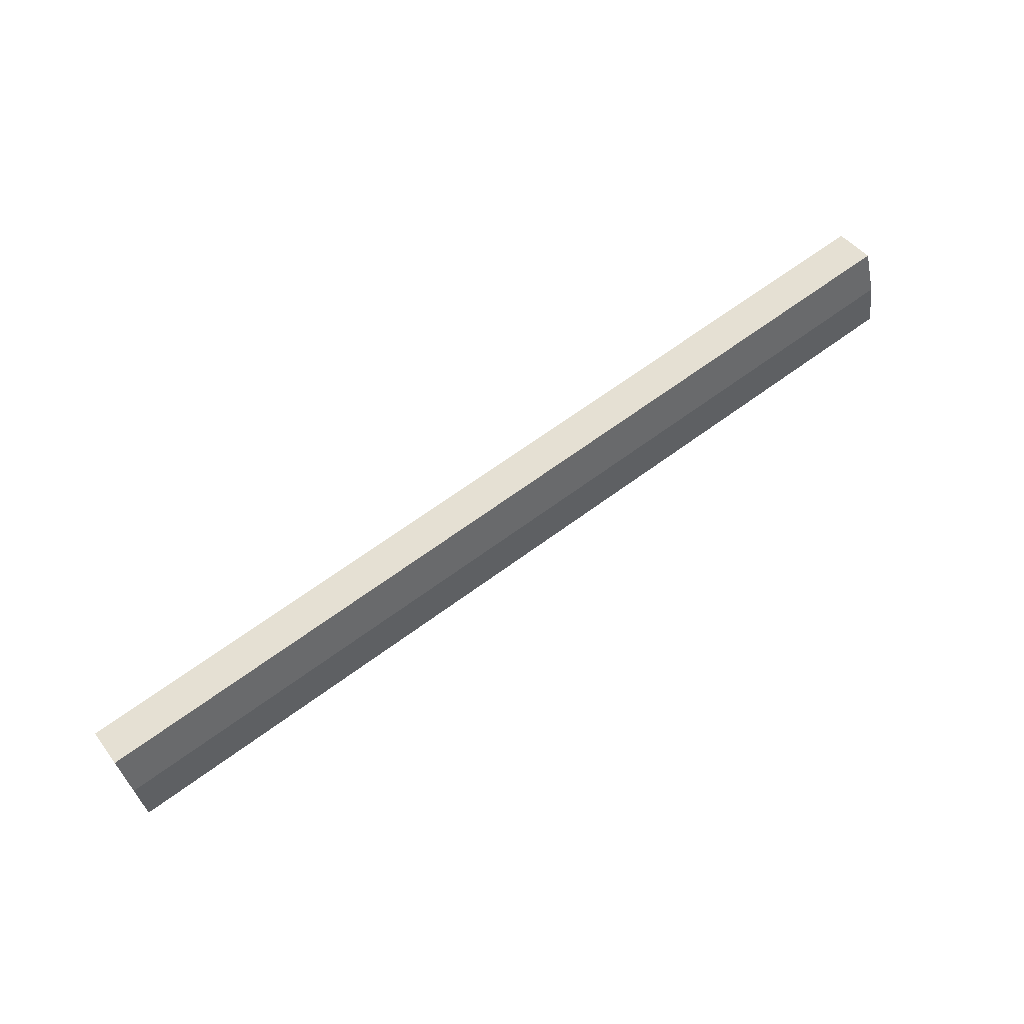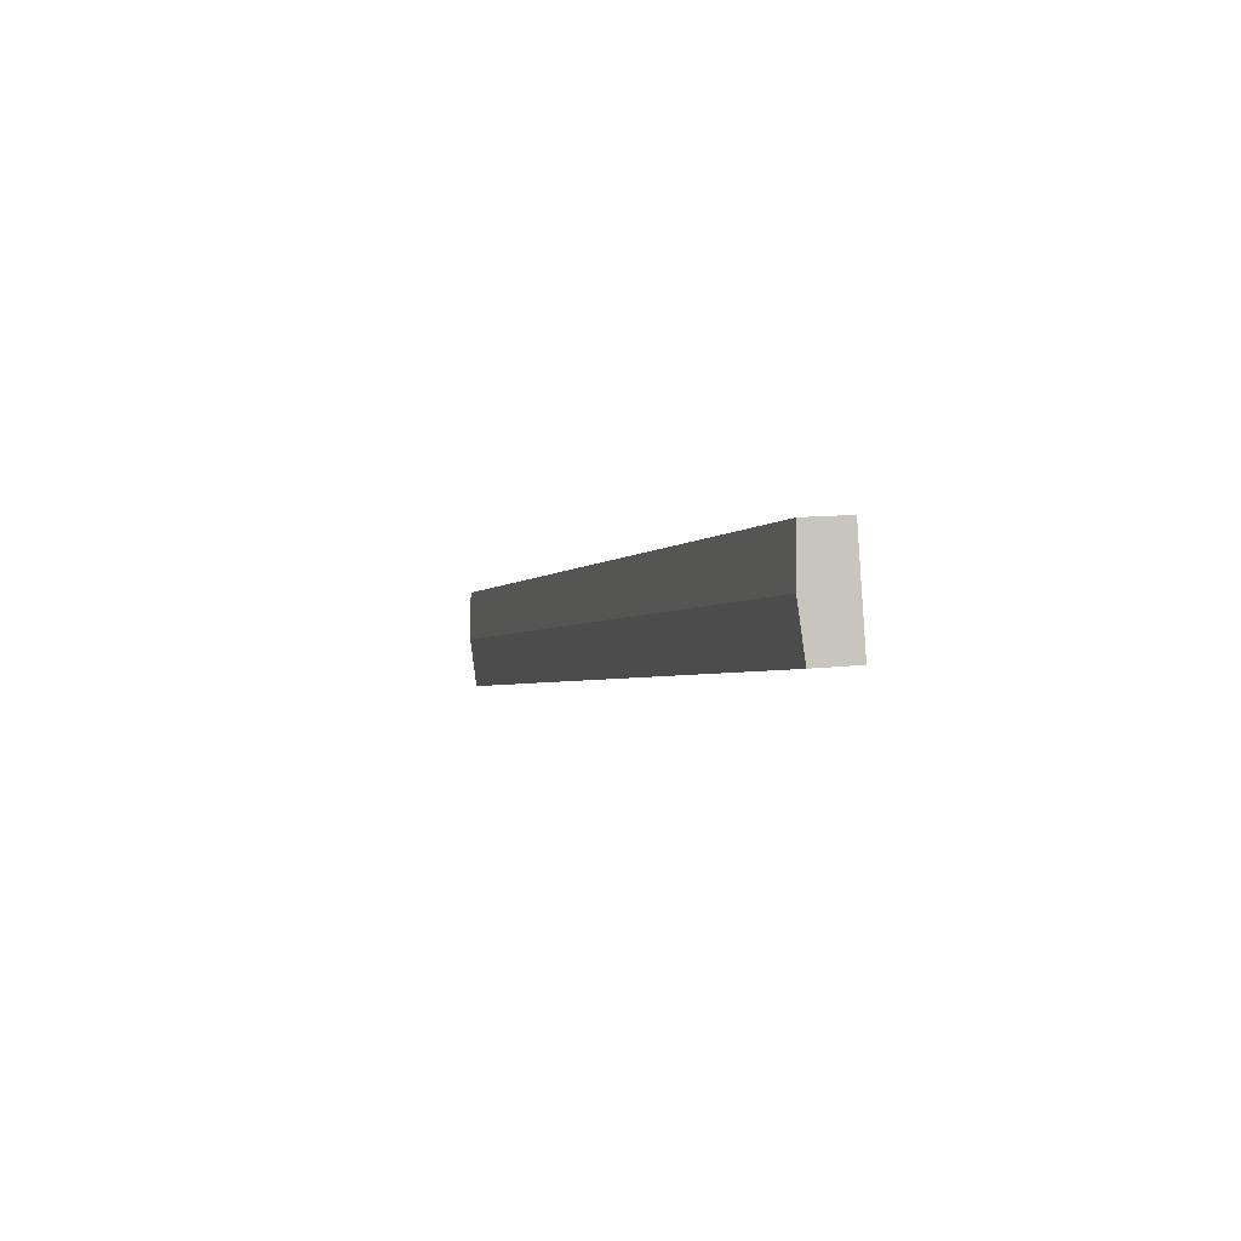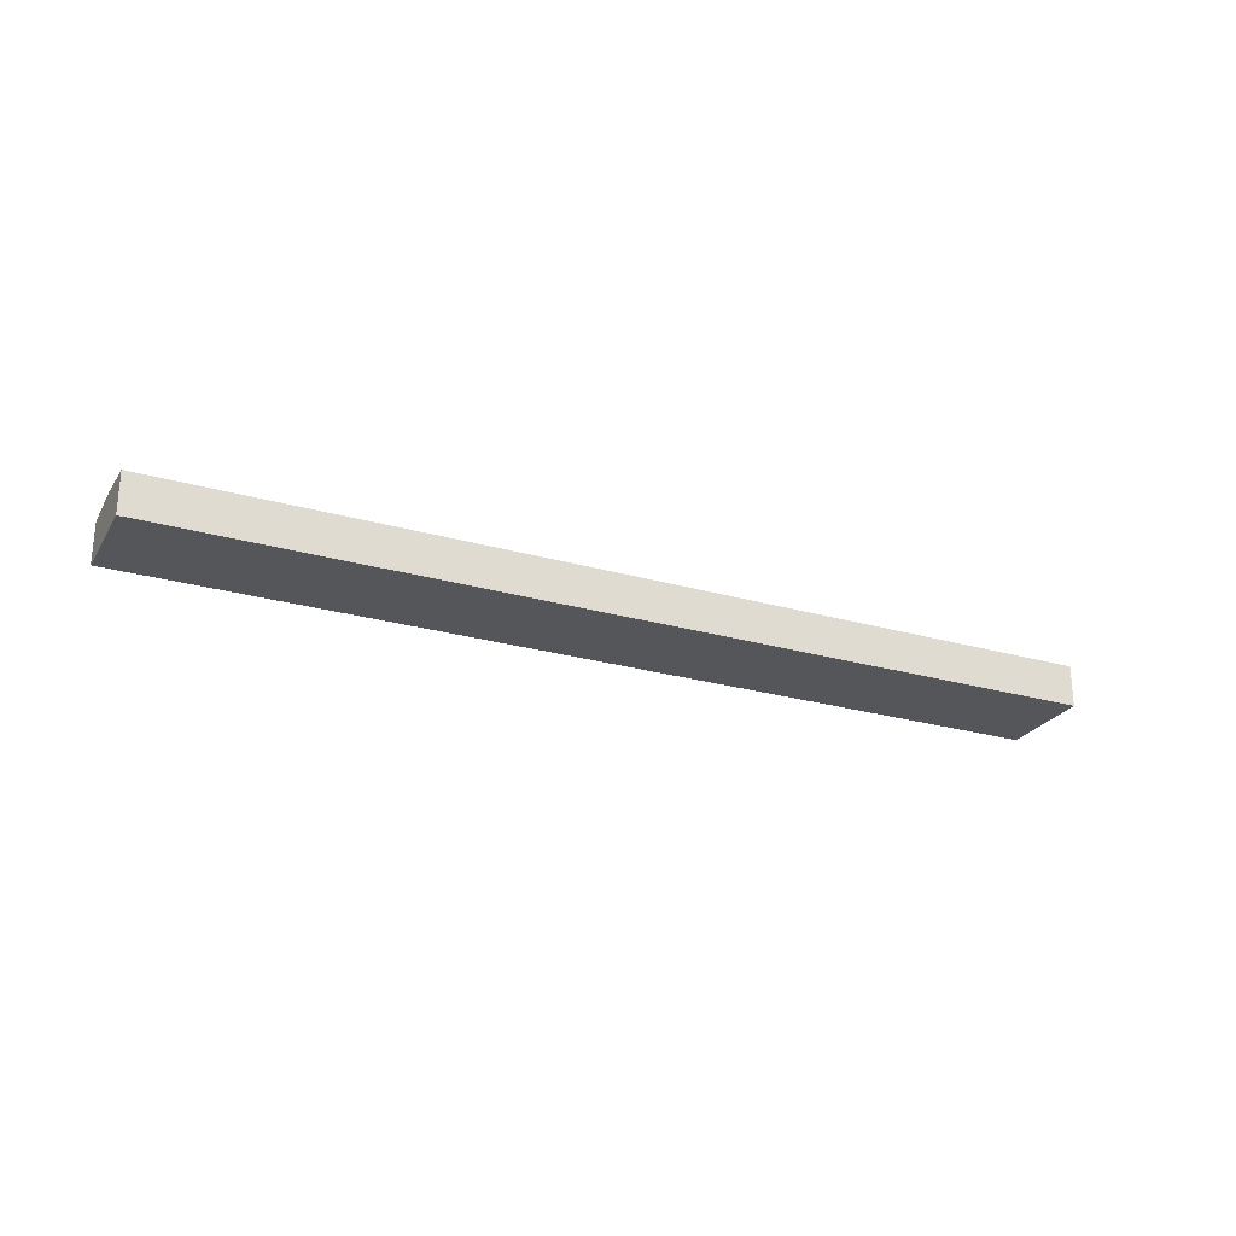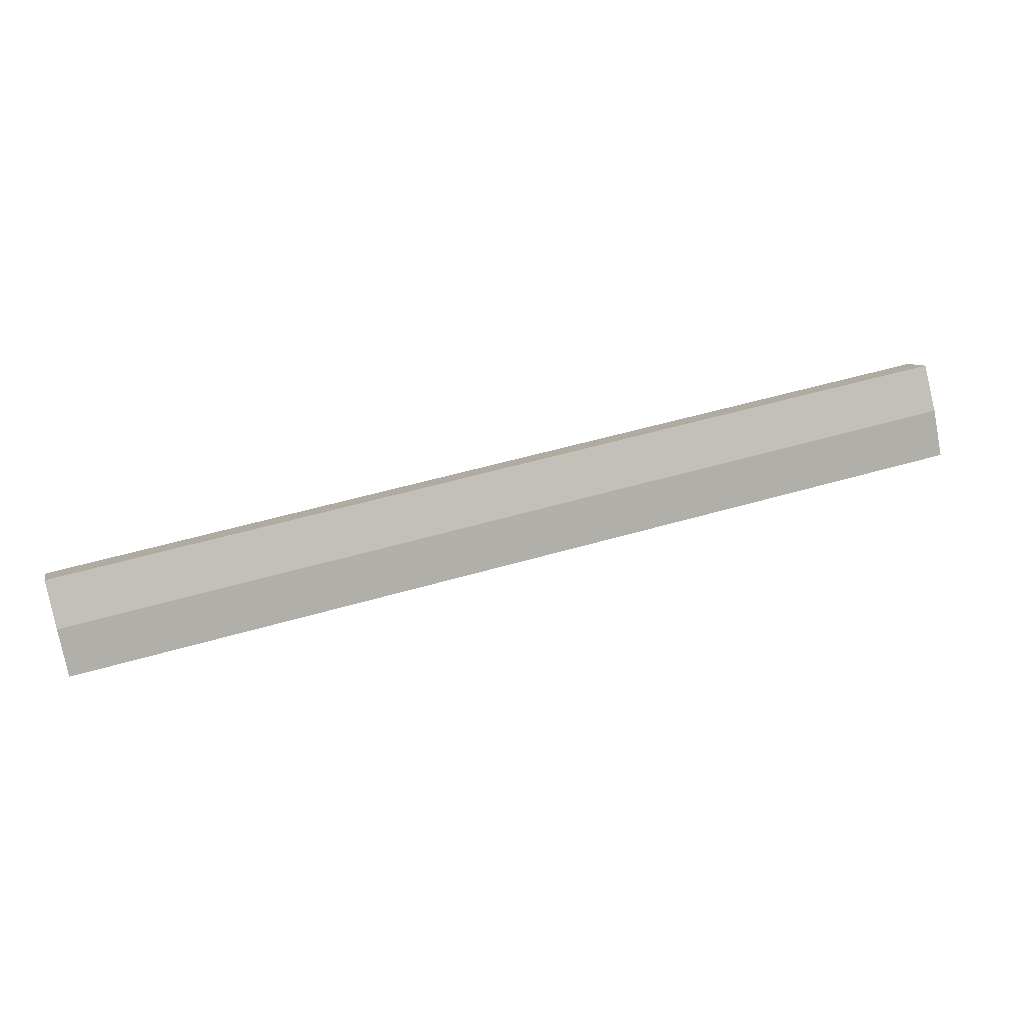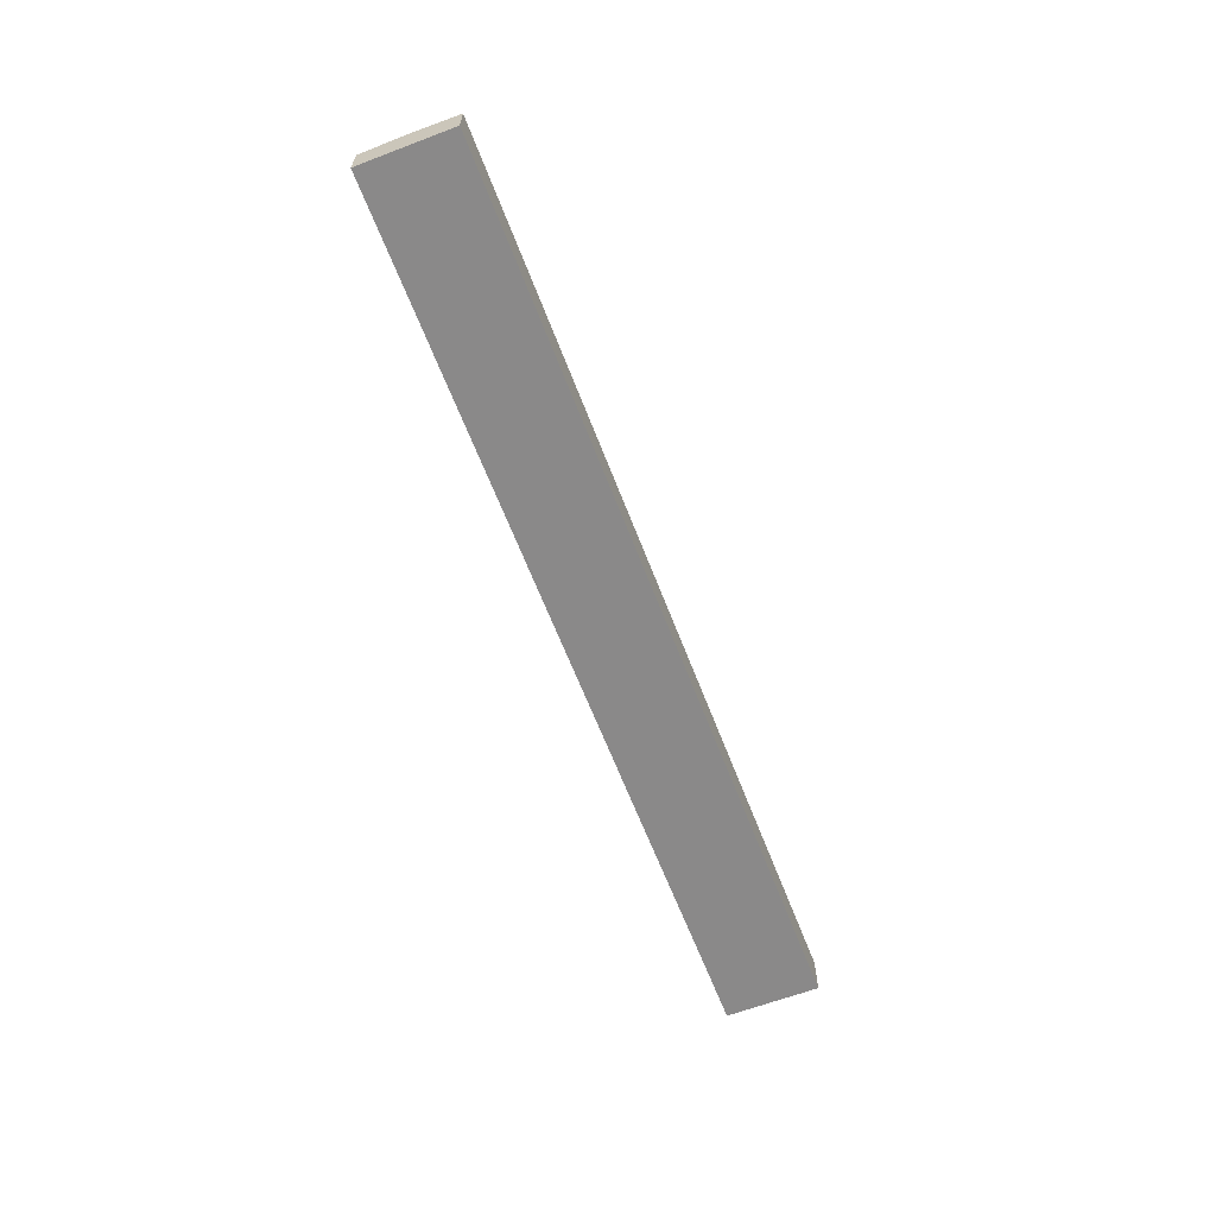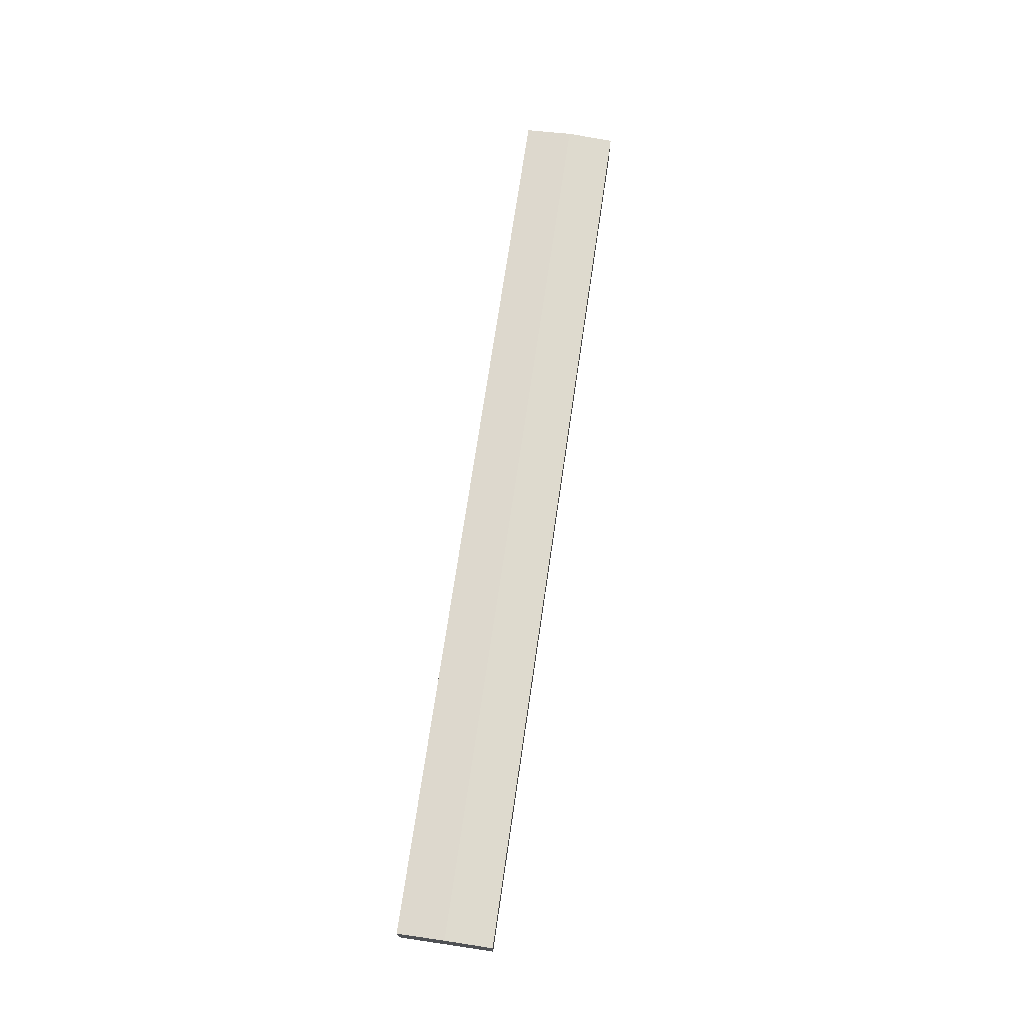
<metadata>
{"format":"obj","ext":"obj","renderer":"f3d","projection":"perspective","resolution":1024,"background":"white","views":[{"elev":45.3,"azim":145.3,"up":"+Z"},{"elev":10.3,"azim":-107.2,"up":"+Z"},{"elev":-25.5,"azim":167.4,"up":"+Y"},{"elev":7.2,"azim":166.8,"up":"+Z"},{"elev":-63.3,"azim":123.1,"up":"+Y"},{"elev":71.3,"azim":110.5,"up":"+Y"}]}
</metadata>
<code>
v  8.948 18.23 41.46
v  400.4 19.82 -64.53
v  4.474 19.82 20.73
v  273 18.23 -15.39
v  290.3 18.23 -19.12
v  304 18.23 -22.07
v  404.9 18.23 -43.79
v  0.881 18.54 4.08
v  256.9 18.23 -55.31
v  0 18.23 1.116e-15
v  2.125 18.98 9.848
v  2.675 19.18 12.39
v  281.4 18.23 -60.58
v  360.8 18.23 -77.68
v  368.5 18.23 -79.34
v  400.2 19.73 -65.65
v  399.7 19.55 -68.04
v  396.7 18.49 -81.89
v  396 18.23 -85.26
v  397.2 18.66 -79.68
v  396 5.221e-15 -85.26
v  368.5 4.858e-15 -79.34
v  360.8 4.756e-15 -77.68
v  281.4 3.71e-15 -60.58
v  279.5 18.23 -60.18
v  279.5 3.685e-15 -60.18
v  256.9 3.387e-15 -55.31
v  0 0 0
v  0.881 -2.498e-16 4.08
v  2.125 -6.03e-16 9.848
v  2.675 -7.59e-16 12.39
v  4.474 -1.269e-15 20.73
v  8.948 -2.539e-15 41.46
v  273 9.423e-16 -15.39
v  290.3 1.171e-15 -19.12
v  304 1.351e-15 -22.07
v  404.9 2.681e-15 -43.79
v  400.4 3.951e-15 -64.53
v  400.2 4.02e-15 -65.65
v  399.7 4.166e-15 -68.04
v  397.2 4.879e-15 -79.68
v  396.7 5.014e-15 -81.89
g defaultobject
f 1 2 3
f 2 1 4
f 2 4 5
f 2 5 6
f 2 6 7
f 8 9 10
f 9 8 11
f 9 11 12
f 9 12 3
f 9 3 2
f 9 2 13
f 13 2 14
f 14 2 15
f 15 2 16
f 15 16 17
f 15 17 18
f 15 18 19
f 18 17 20
f 21 15 19
f 15 21 22
f 15 22 14
f 14 22 23
f 14 23 13
f 13 23 24
f 13 24 25
f 25 24 9
f 9 24 26
f 9 26 27
f 9 27 10
f 10 27 28
f 28 8 10
f 8 28 11
f 11 28 12
f 12 28 3
f 3 28 1
f 1 28 29
f 1 29 30
f 1 30 31
f 1 31 32
f 1 32 33
f 33 4 1
f 4 33 34
f 4 34 5
f 5 34 35
f 5 35 6
f 6 35 36
f 6 36 7
f 7 36 37
f 37 2 7
f 2 37 38
f 2 38 16
f 16 38 17
f 17 38 20
f 20 38 39
f 20 39 40
f 20 40 41
f 20 41 18
f 18 41 19
f 19 41 21
f 21 41 42
f 27 29 28
f 29 27 30
f 30 27 31
f 31 27 32
f 32 27 33
f 33 27 34
f 34 27 26
f 34 26 35
f 35 26 24
f 35 24 23
f 35 23 36
f 36 23 37
f 37 23 22
f 37 22 40
f 40 22 42
f 42 22 21
f 40 42 41
f 37 40 39
f 37 39 38

</code>
